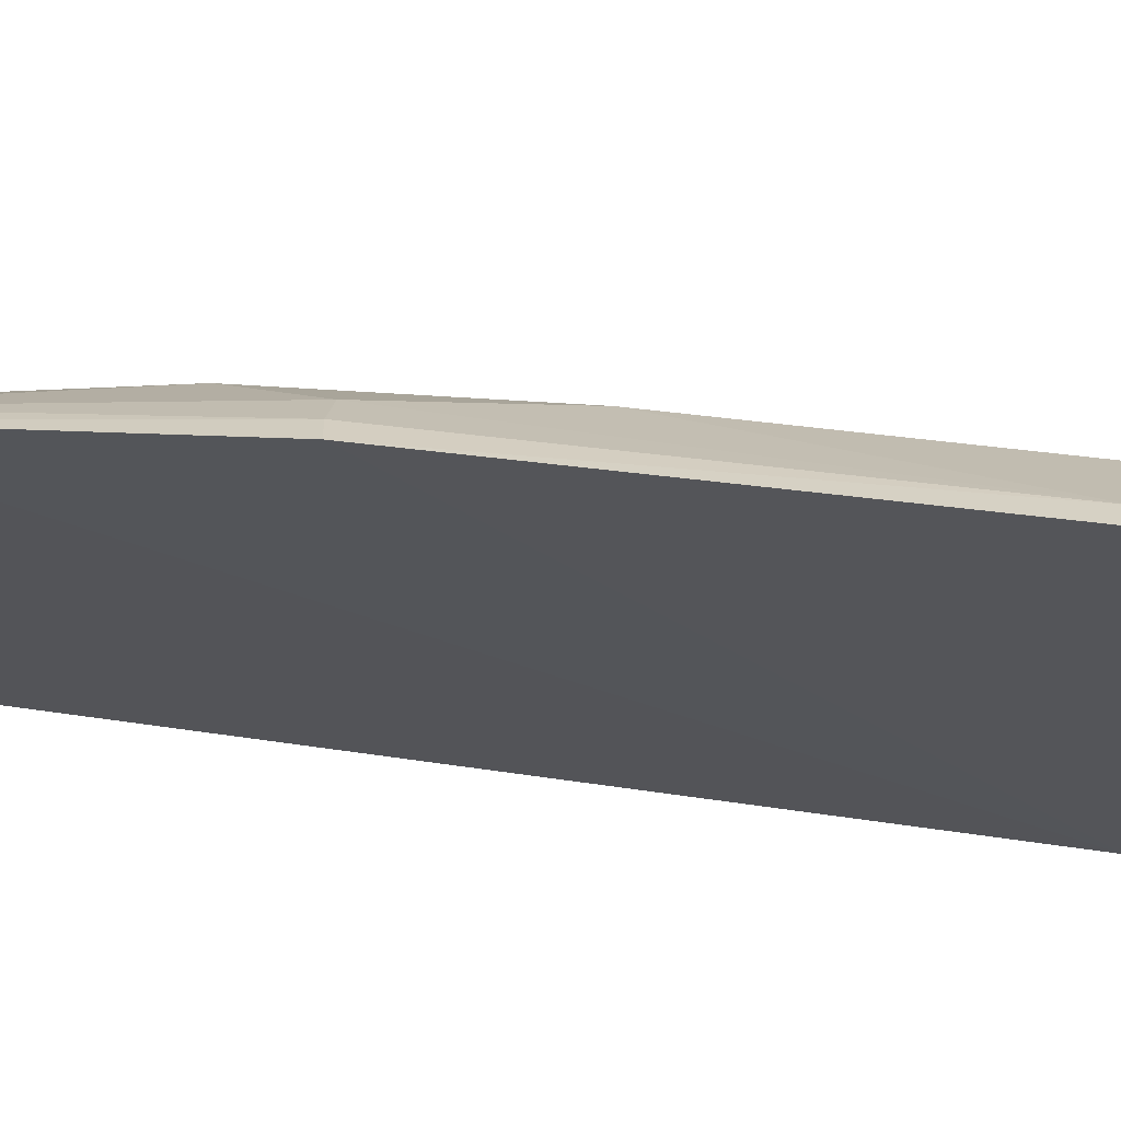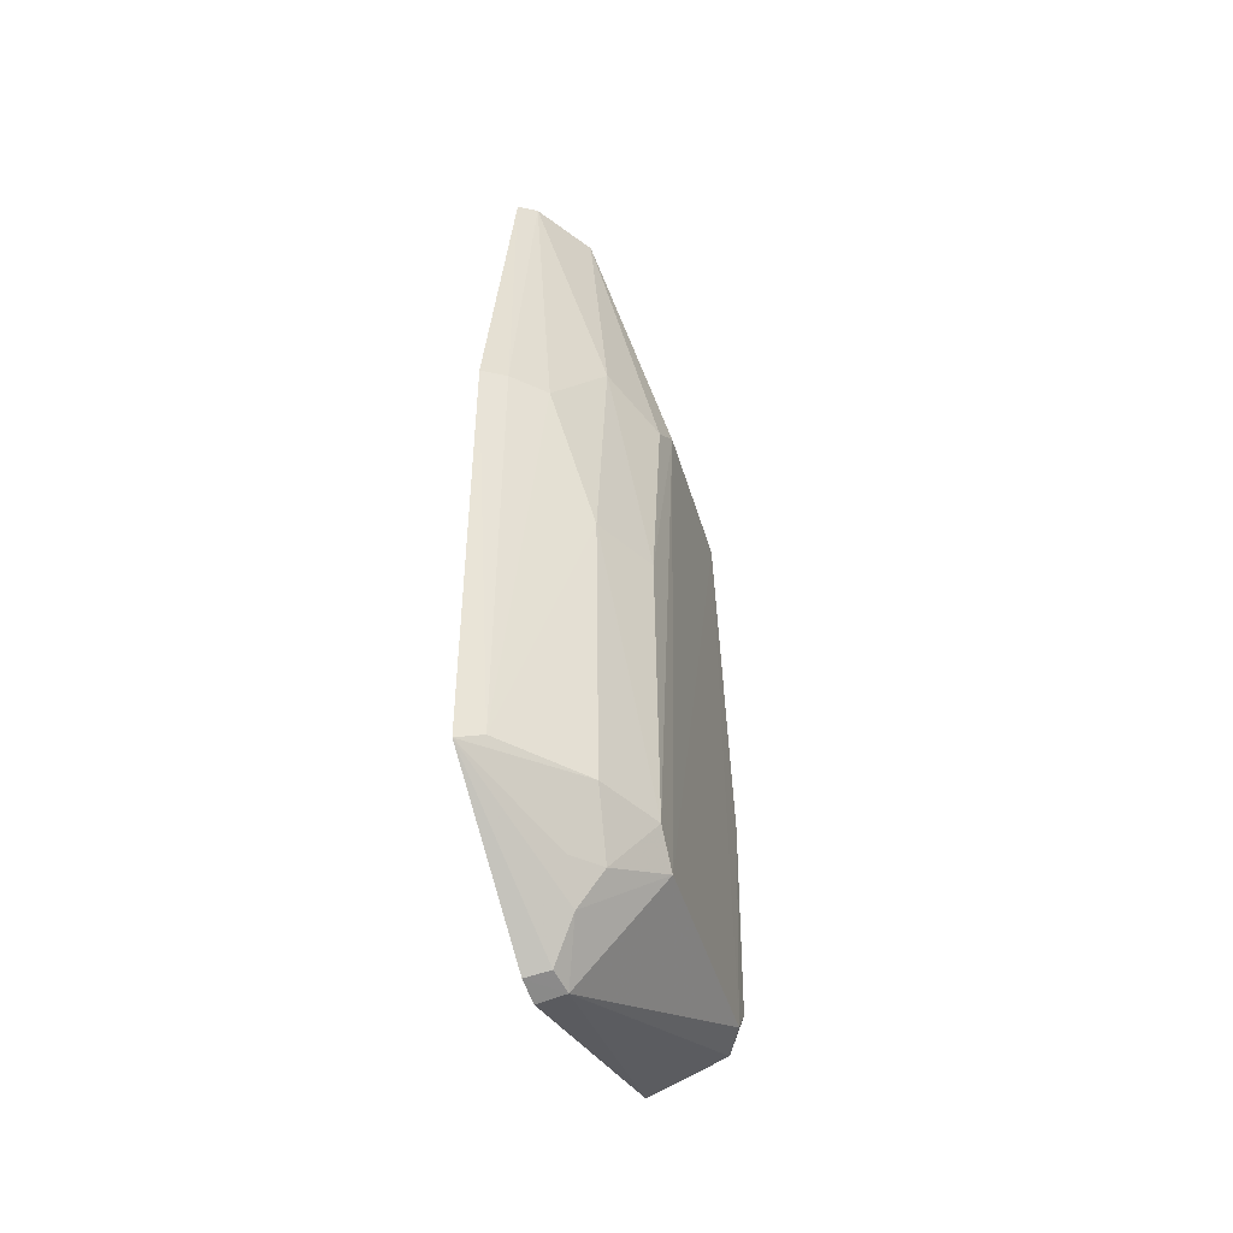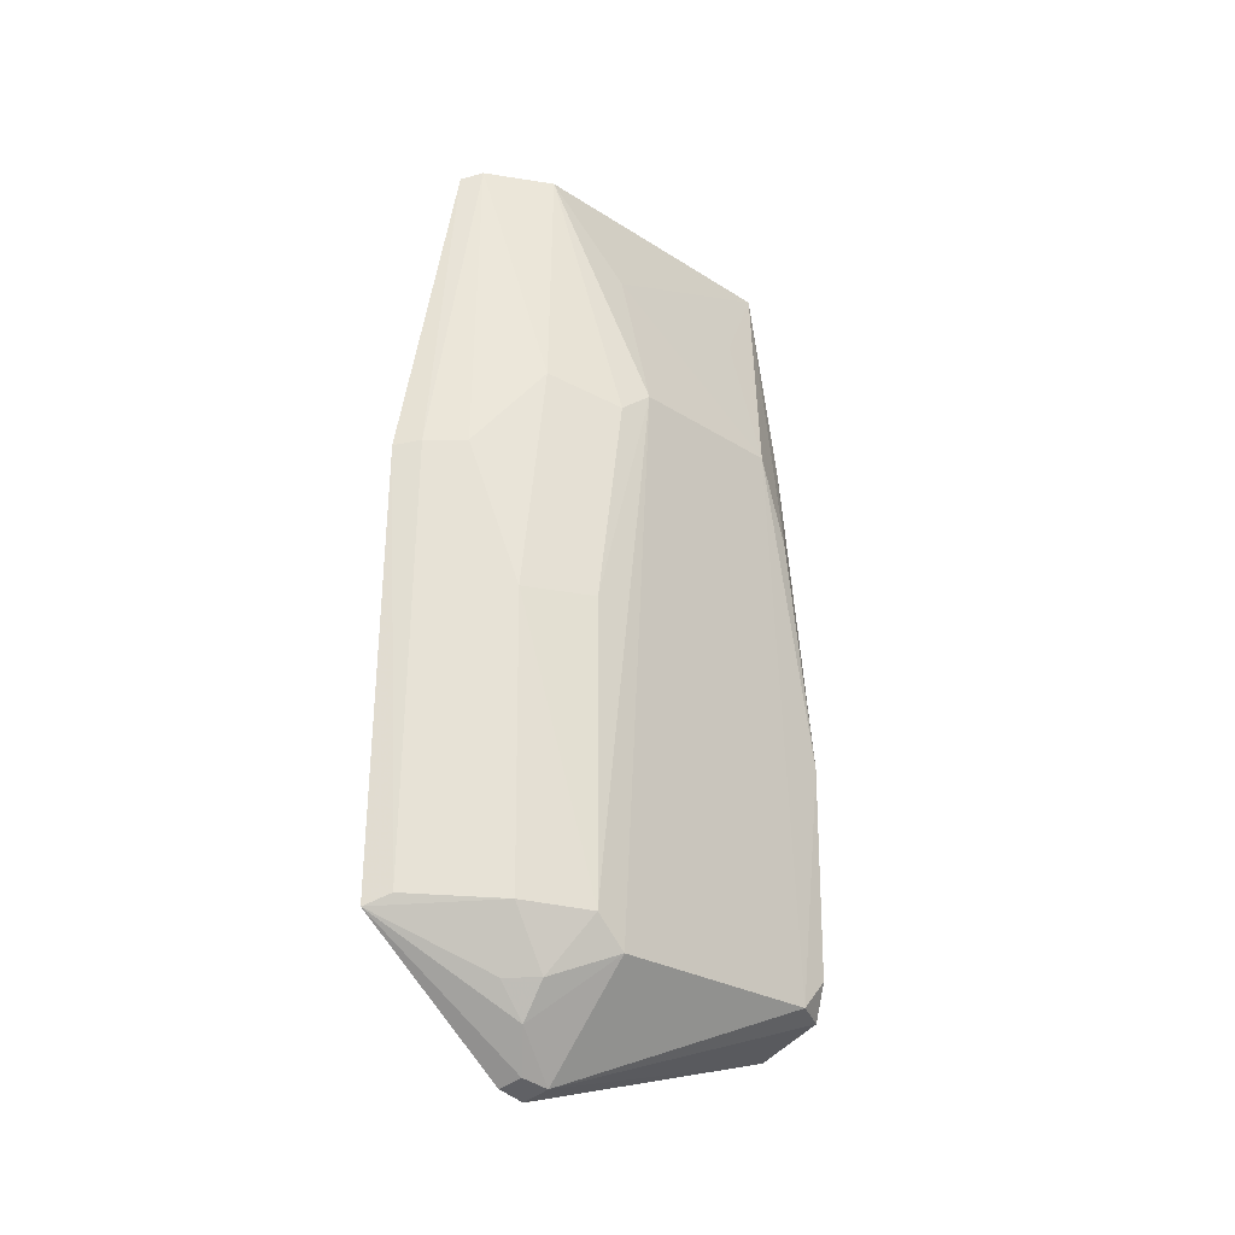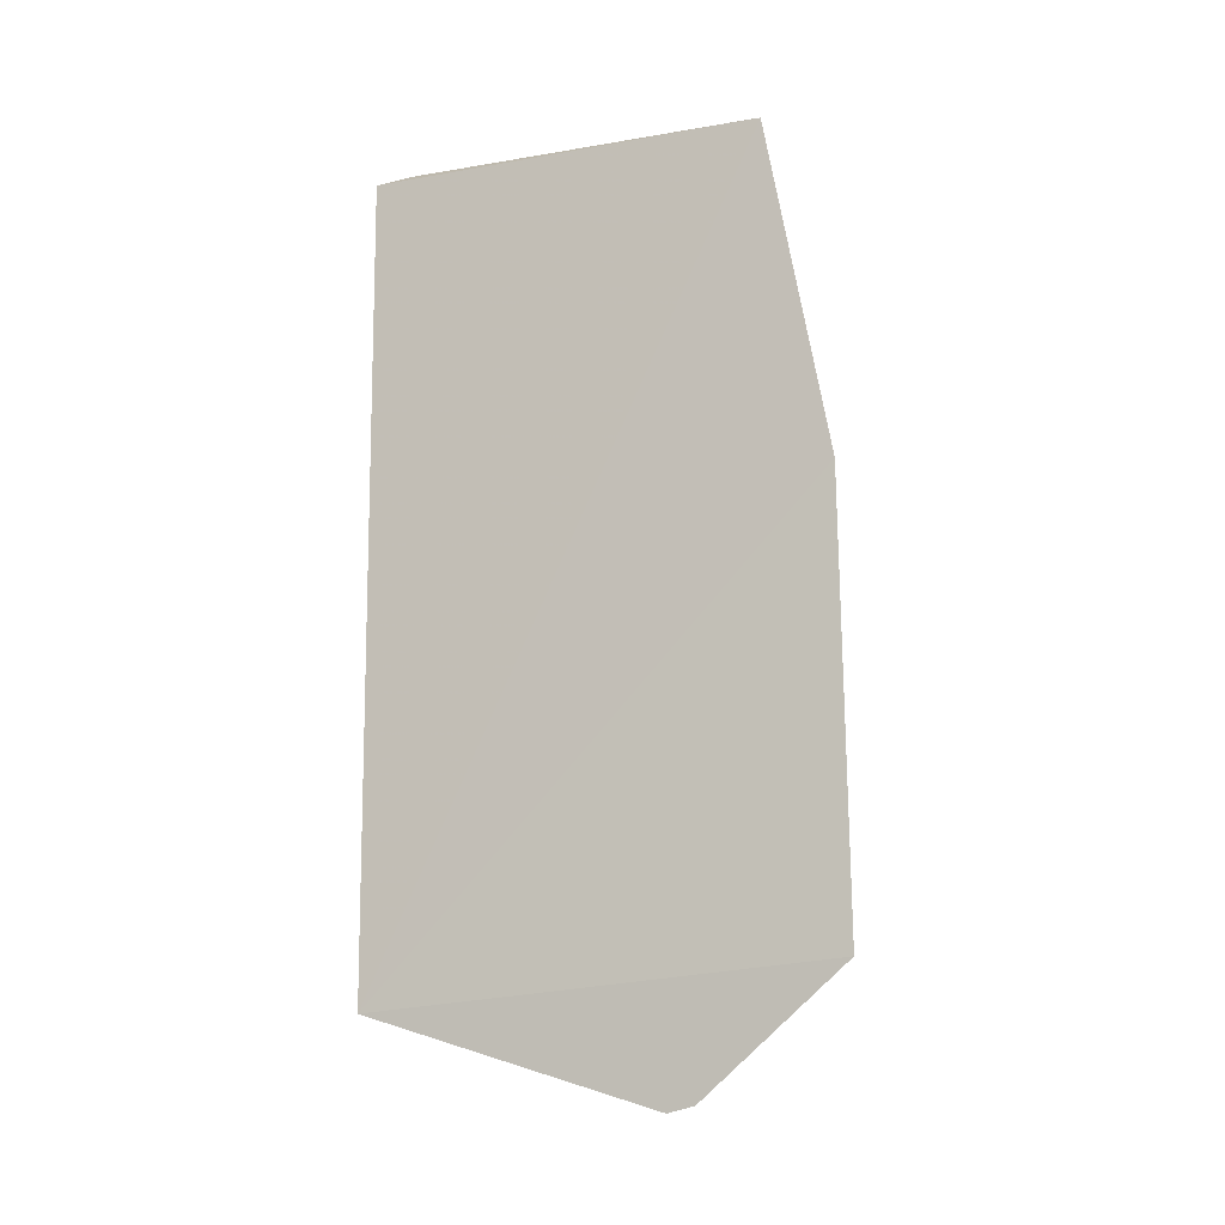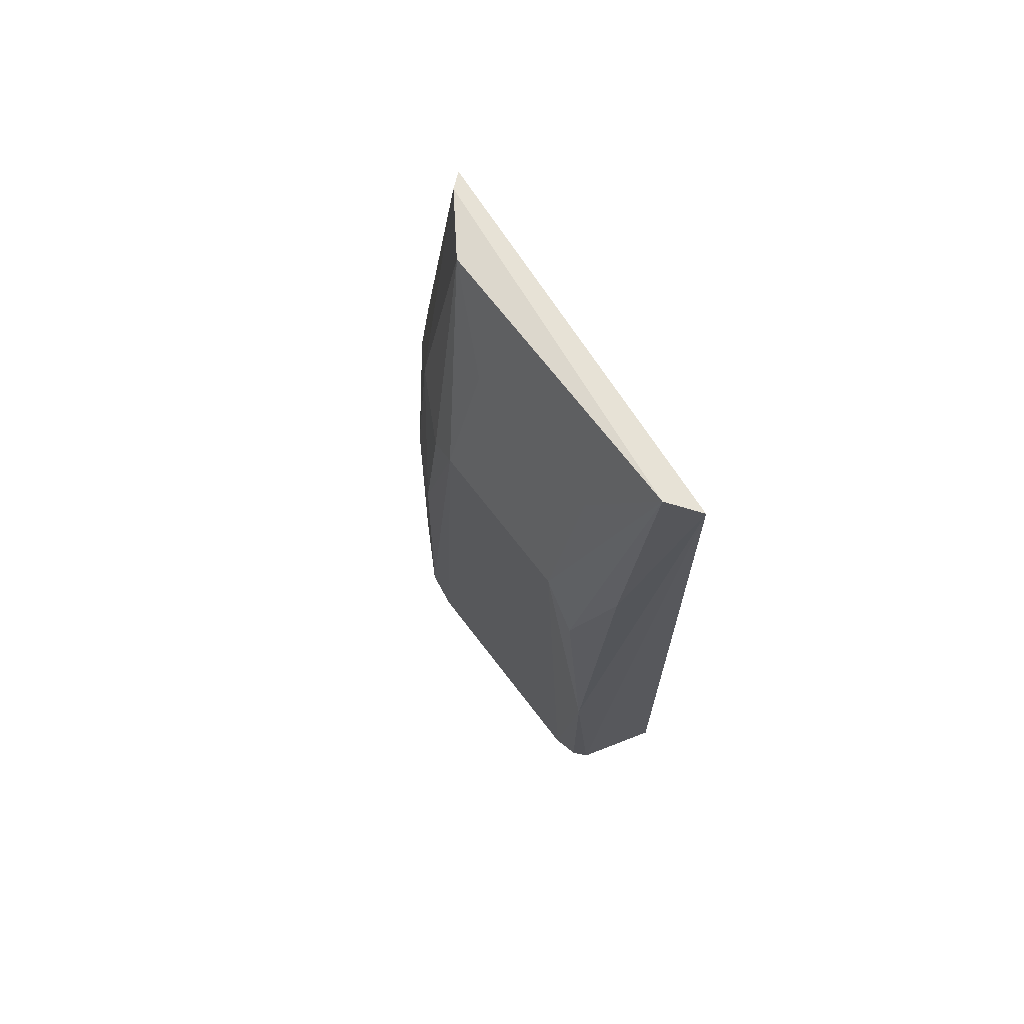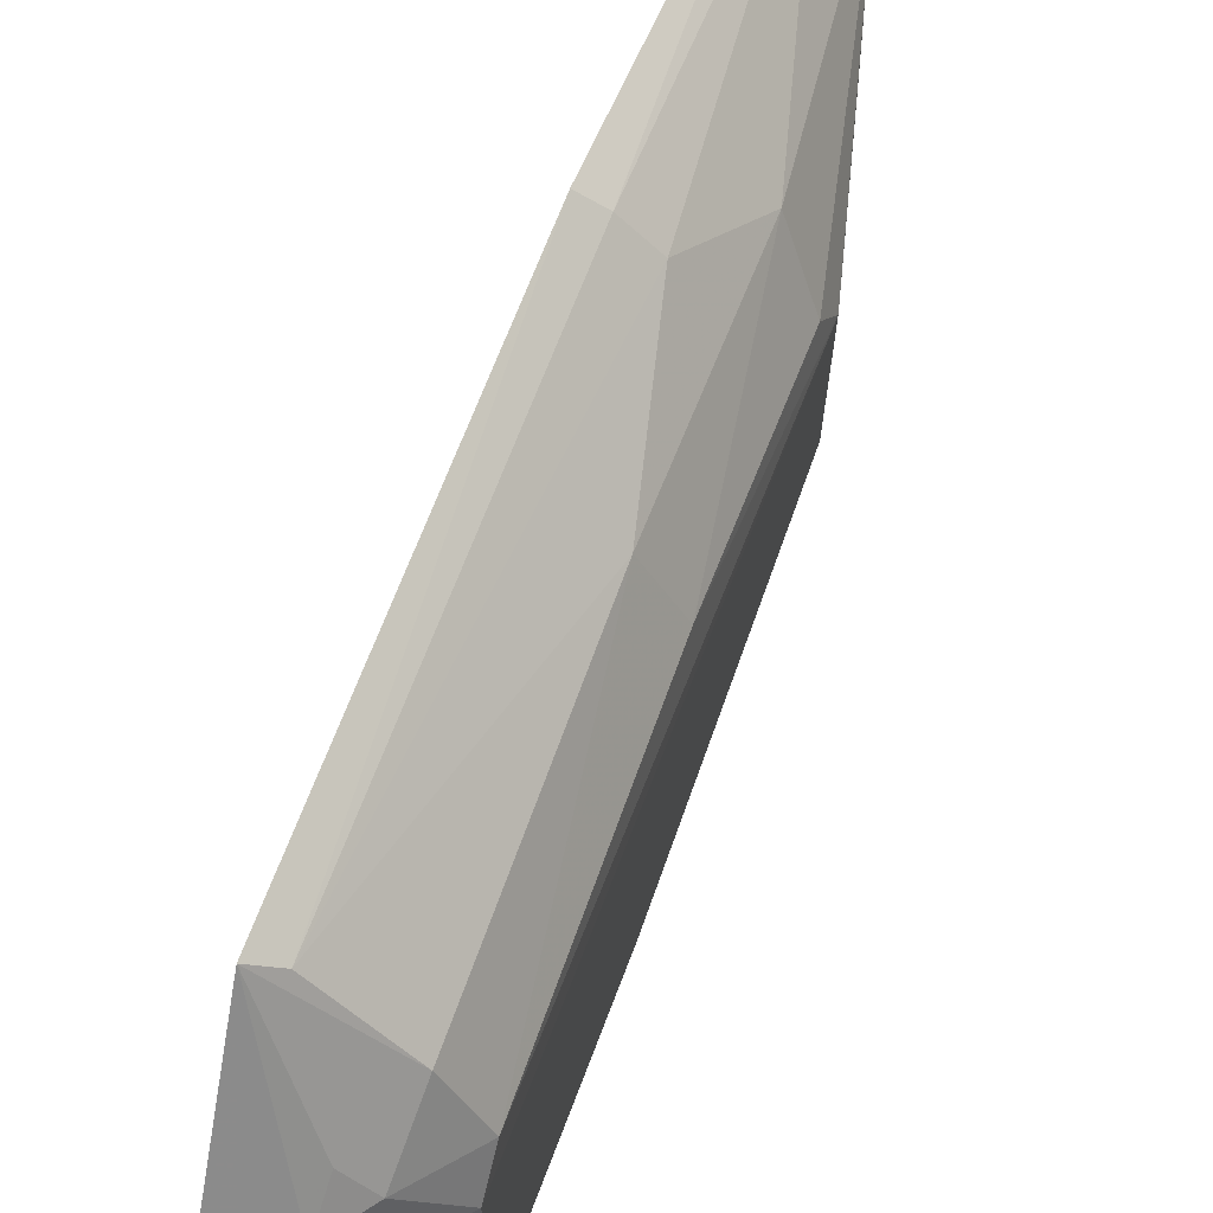
<metadata>
{"format":"obj","ext":"obj","renderer":"f3d","projection":"perspective","resolution":1024,"background":"white","views":[{"elev":62.3,"azim":-82.2,"up":"+Z"},{"elev":-43.2,"azim":16.2,"up":"+Y"},{"elev":-25.9,"azim":45.0,"up":"+Y"},{"elev":-10.2,"azim":-73.2,"up":"+Y"},{"elev":69.2,"azim":143.3,"up":"+Y"},{"elev":66.6,"azim":20.3,"up":"+Z"}]}
</metadata>
<code>
v 0.09477 -0.4985 0.04974
v 0.1391 -0.4545 -0.04951
v 0.1398 -0.4423 0.05856
v 0.09694 -0.1234 0.08383
v 0.1005 -0.1312 -0.07284
v 0.08889 -0.4432 0.1201
v 0.1402 -0.4545 0.04604
v 0.09769 -0.4637 -0.07237
v 0.1397 -0.2269 -0.03498
v 0.1097 -0.2609 0.09735
v 0.0901 -0.1263 0.0901
v 0.1058 -0.4956 0.0484
v 0.1385 -0.442 -0.06177
v 0.1404 -0.2269 0.03195
v 0.1258 -0.4406 0.08382
v 0.1121 -0.1241 -0.06171
v 0.08837 -0.2625 0.1167
v 0.1318 -0.4562 -0.06454
v 0.09414 -0.4956 0.06071
v 0.139 -0.3565 -0.06195
v 0.1384 -0.3223 0.05763
v 0.1247 -0.2269 0.07192
v 0.09775 -0.4388 0.1135
v 0.1243 -0.4643 0.06874
v 0.1132 -0.1246 0.0594
v 0.1246 -0.1657 0.0312
v 0.09736 -0.2609 0.1097
v 0.1382 -0.2613 -0.04895
v 0.1255 -0.2198 -0.06144
v 0.1244 -0.3222 0.08377
v 0.1386 -0.237 0.04528
v 0.1137 -0.4782 0.06789
v 0.1237 -0.1661 -0.03471
v 0.1038 -0.4931 0.05907
v 0.1141 -0.4645 0.07919
f 9 7 2
f 11 5 8
f 12 2 7
f 12 1 8
f 14 3 7
f 14 7 9
f 16 11 4
f 16 5 11
f 17 11 8
f 17 8 6
f 18 12 8
f 18 2 12
f 18 13 2
f 18 8 5
f 19 1 12
f 19 8 1
f 19 6 8
f 20 9 2
f 20 2 13
f 20 18 5
f 20 13 18
f 21 3 14
f 22 4 10
f 23 6 15
f 23 17 6
f 24 7 3
f 24 3 15
f 25 16 4
f 25 4 22
f 26 14 9
f 26 25 14
f 26 16 25
f 27 10 4
f 27 4 11
f 27 11 17
f 27 23 10
f 27 17 23
f 28 16 9
f 28 9 20
f 29 20 5
f 29 5 16
f 29 28 20
f 29 16 28
f 30 15 3
f 30 3 21
f 30 23 15
f 30 10 23
f 30 22 10
f 30 21 22
f 31 22 21
f 31 21 14
f 31 25 22
f 31 14 25
f 32 12 7
f 32 7 24
f 33 26 9
f 33 9 16
f 33 16 26
f 34 19 12
f 34 12 32
f 34 32 6
f 34 6 19
f 35 32 24
f 35 6 32
f 35 24 15
f 35 15 6

</code>
